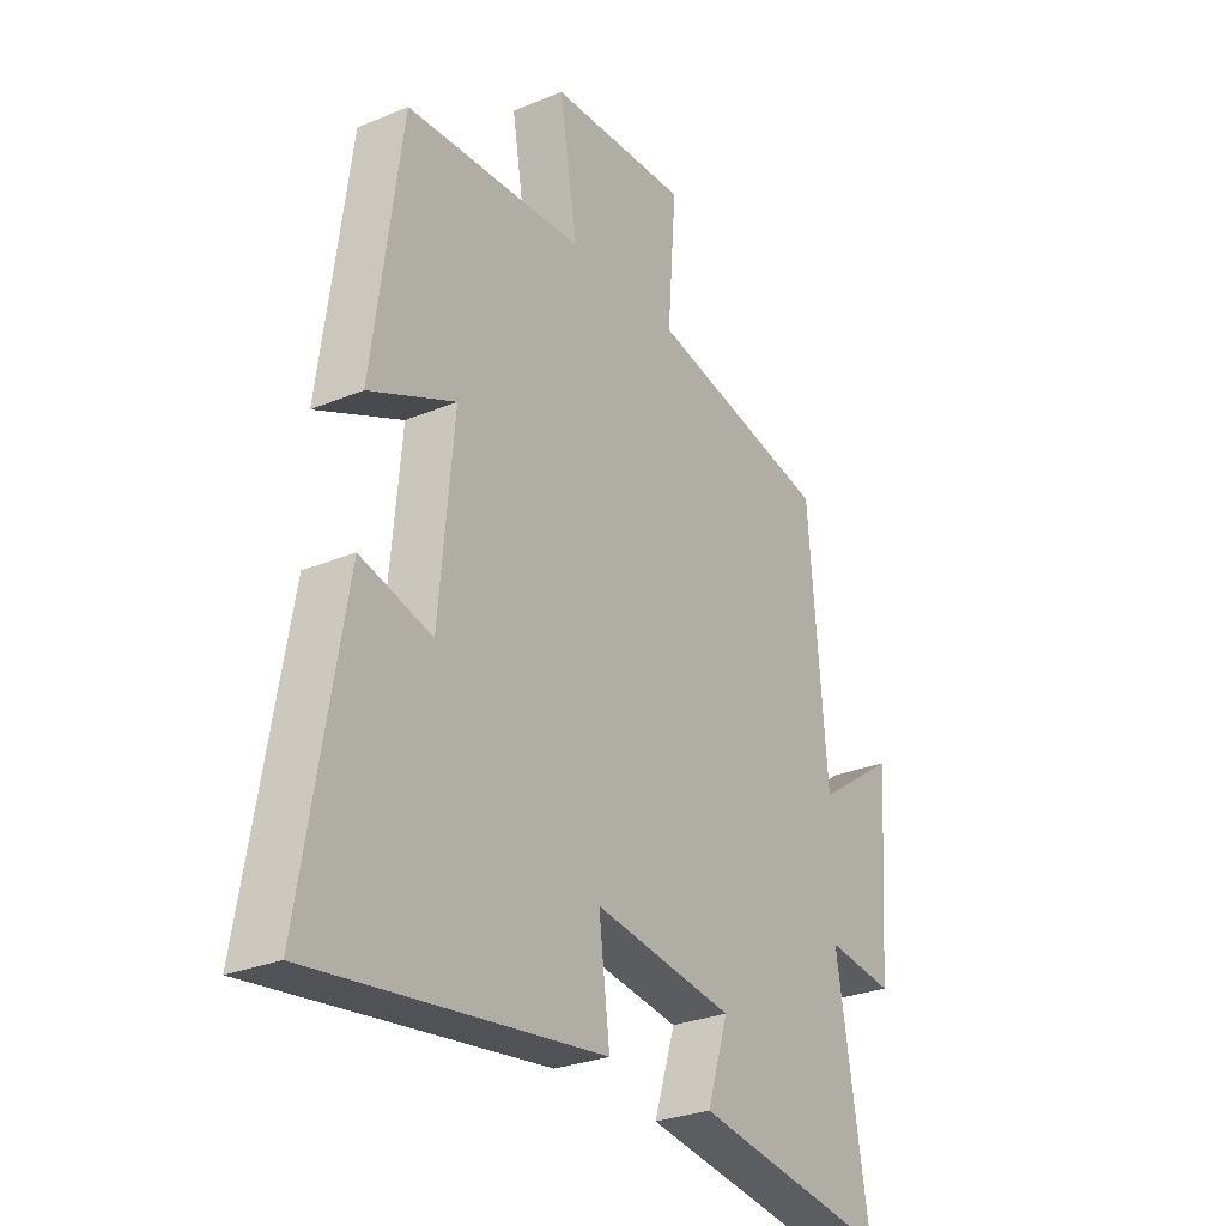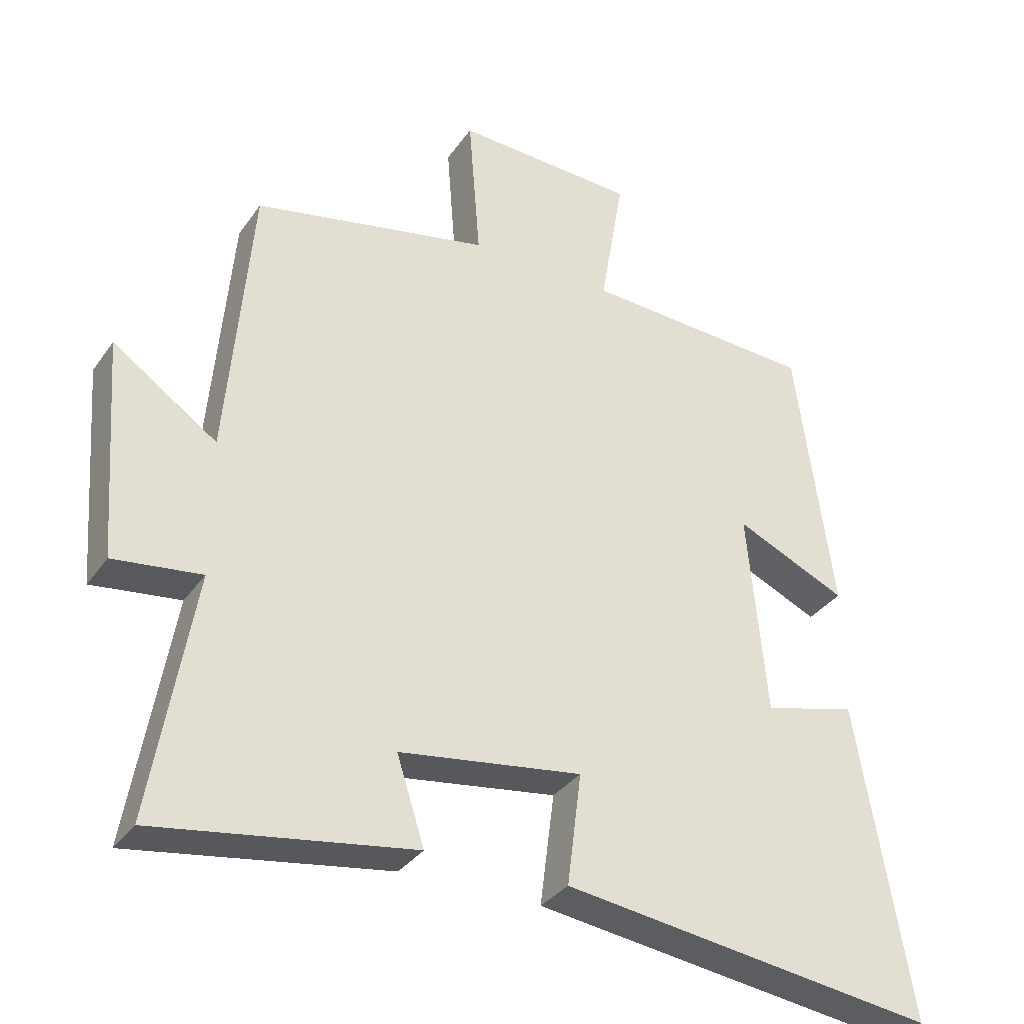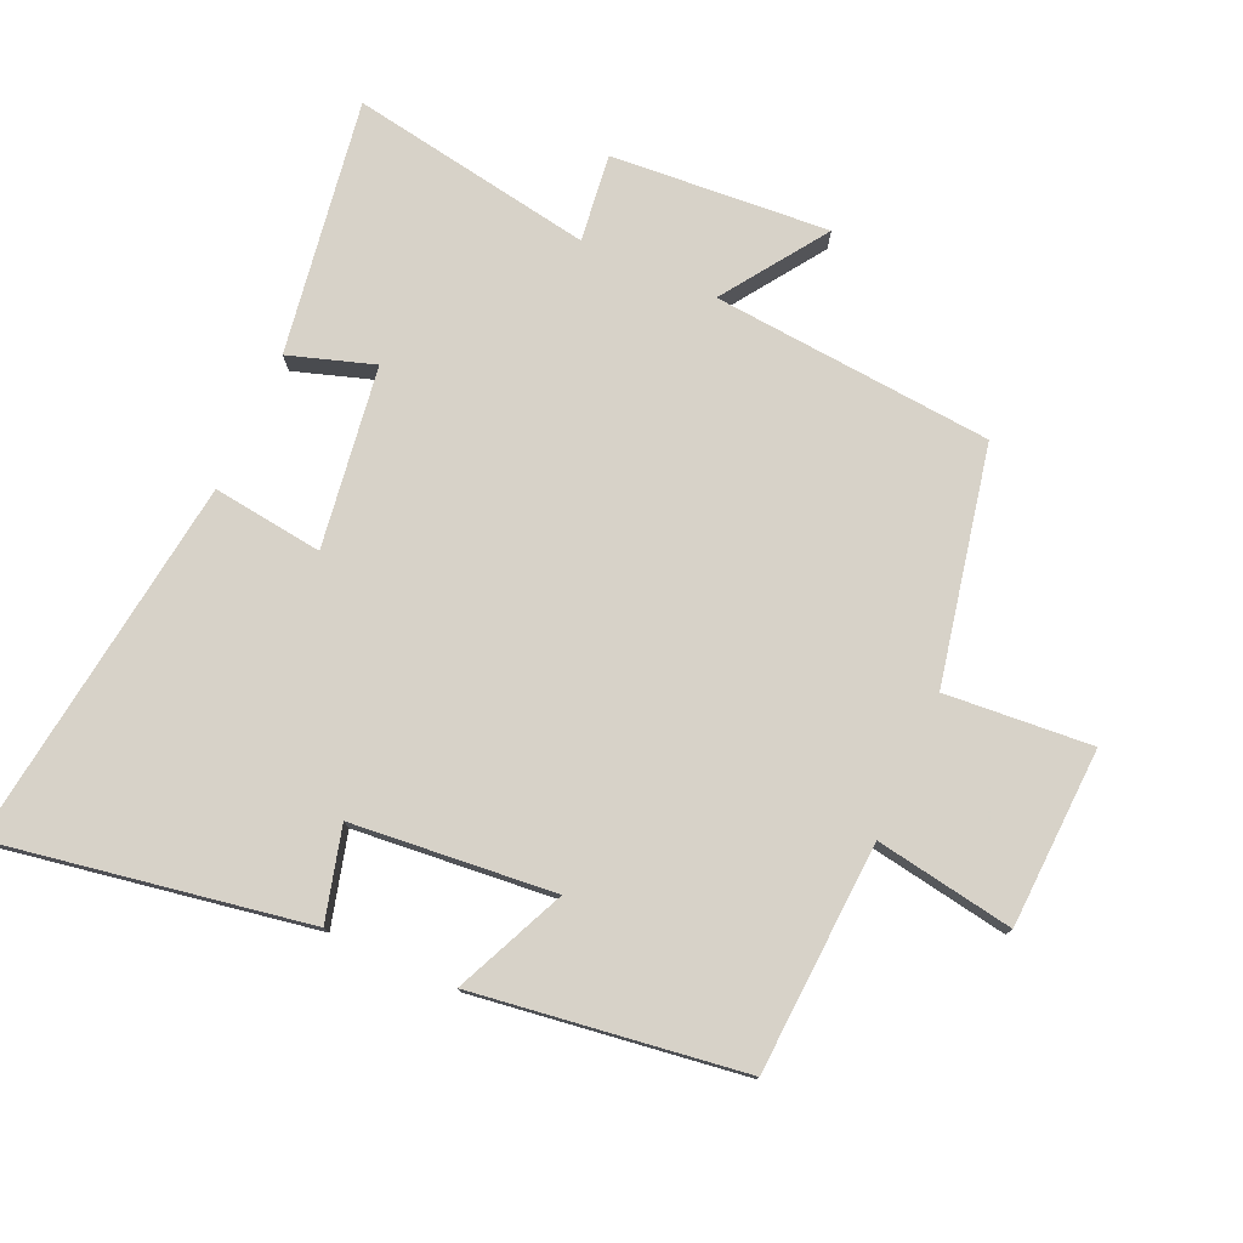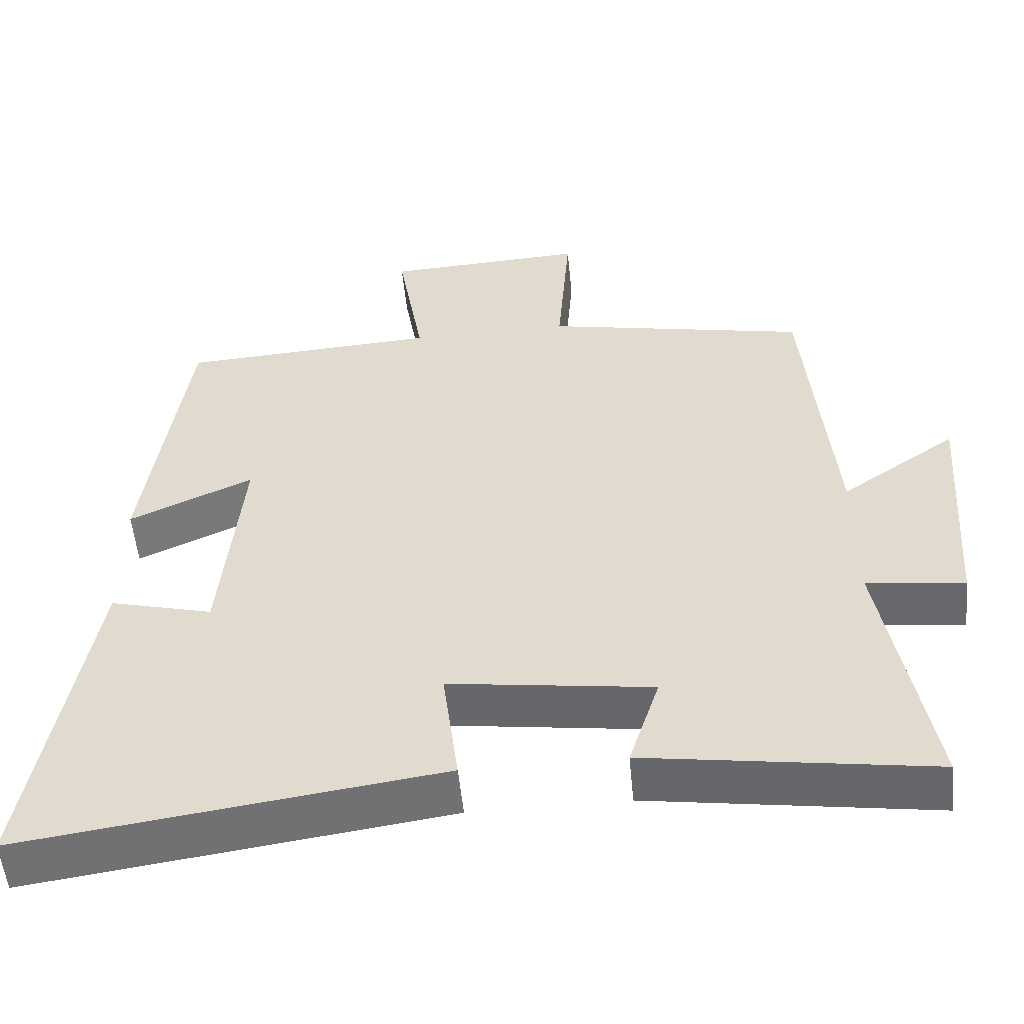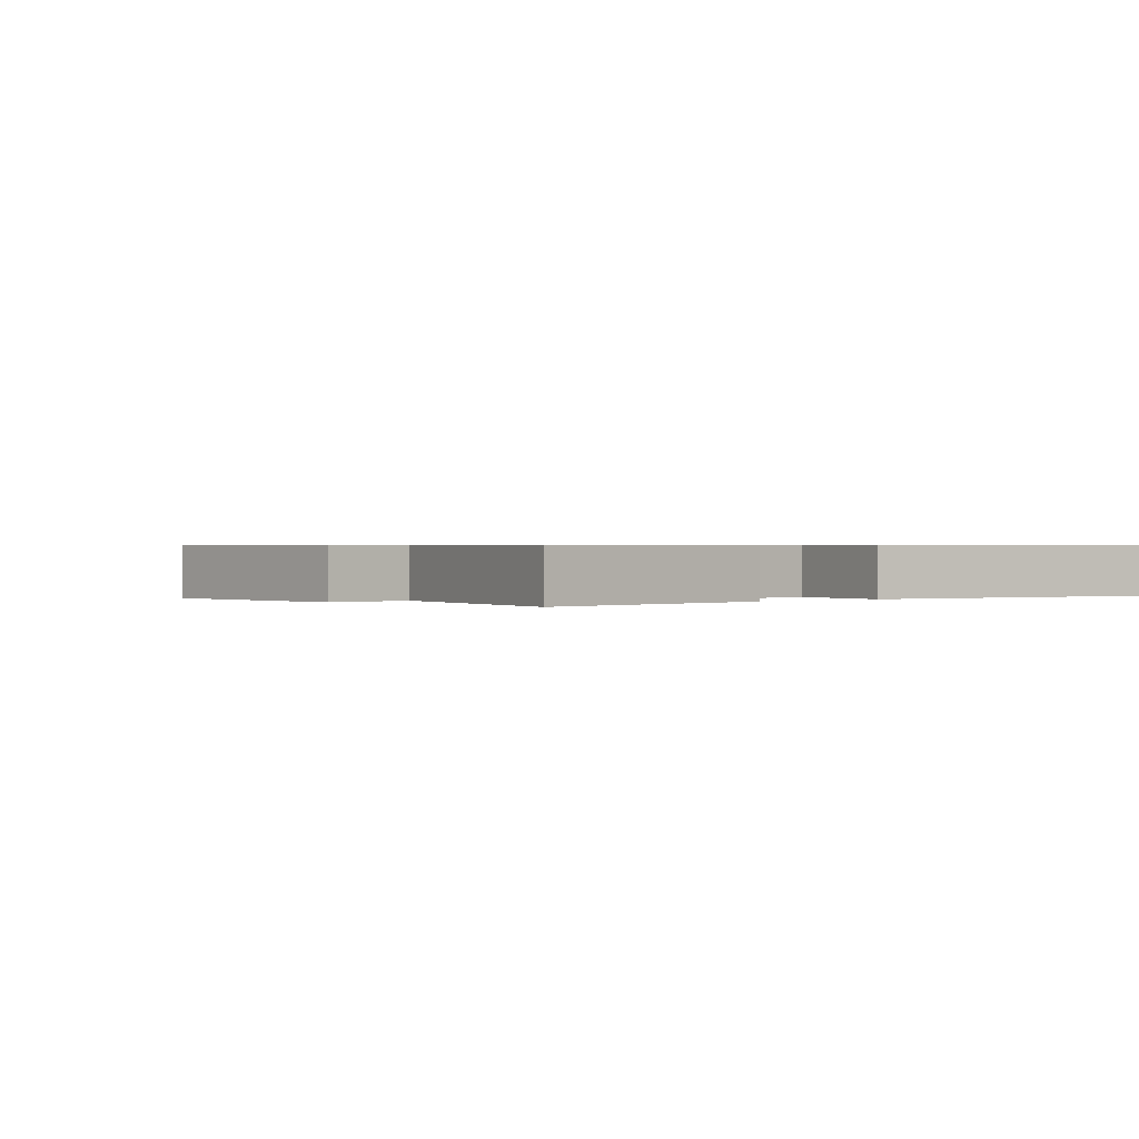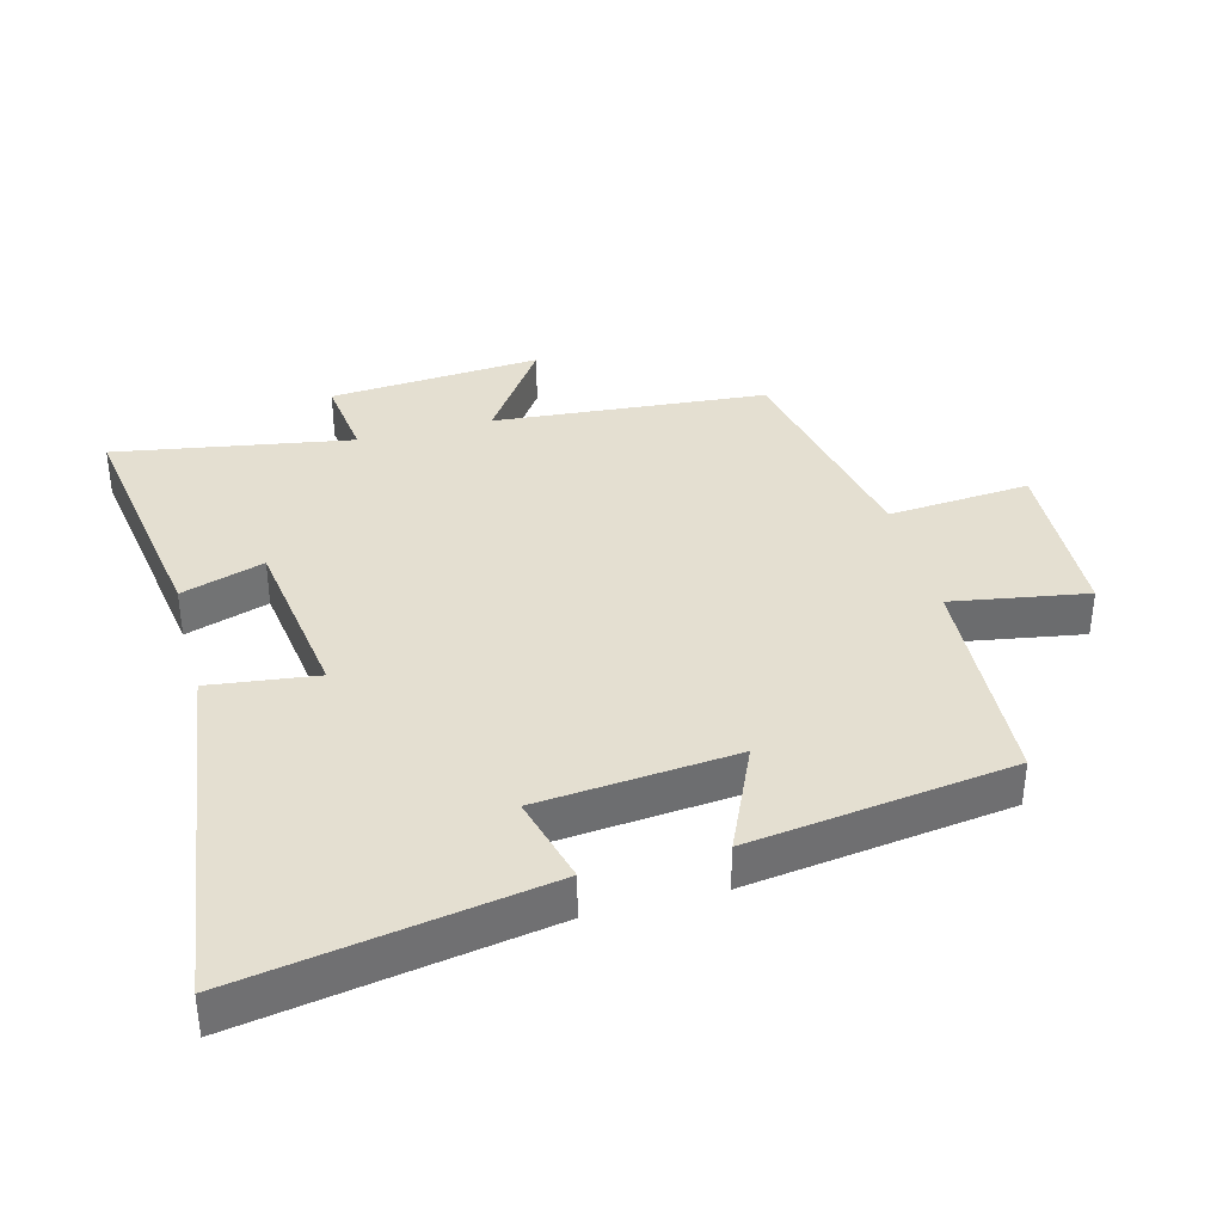
<metadata>
{"format":"obj","ext":"obj","renderer":"f3d","projection":"perspective","resolution":1024,"background":"white","views":[{"elev":-28.2,"azim":-57.8,"up":"+Z"},{"elev":-33.6,"azim":150.4,"up":"+Z"},{"elev":77.4,"azim":-66.0,"up":"+Y"},{"elev":-54.1,"azim":5.6,"up":"+Z"},{"elev":0.5,"azim":142.2,"up":"+Y"},{"elev":36.8,"azim":-104.9,"up":"+Y"}]}
</metadata>
<code>
v -0.445 0.07 0.481
v -0.102 0.07 0.5
v -0.137 0.07 0.707
v 0.131 0.07 0.719
v 0.114 0.07 0.5
v 0.464 0.07 0.428
v 0.5 0.07 0.009
v 0.654 0.07 0.115
v 0.63 0.07 -0.211
v 0.5 0.07 -0.195
v 0.562 0.07 -0.558
v 0.183 0.07 -0.5
v 0.224 0.07 -0.373
v -0.046 0.07 -0.335
v -0.025 0.07 -0.5
v -0.579 0.07 -0.575
v -0.5 0.07 -0.113
v -0.363 0.07 -0.149
v -0.335 0.07 0.153
v -0.5 0.07 0.079
v -0.445 0 0.481
v -0.102 0 0.5
v -0.137 0 0.707
v 0.131 0 0.719
v 0.114 0 0.5
v 0.464 0 0.428
v 0.5 0 0.009
v 0.654 0 0.115
v 0.63 0 -0.211
v 0.5 0 -0.195
v 0.562 0 -0.558
v 0.183 0 -0.5
v 0.224 0 -0.373
v -0.046 0 -0.335
v -0.025 0 -0.5
v -0.579 0 -0.575
v -0.5 0 -0.113
v -0.363 0 -0.149
v -0.335 0 0.153
v -0.5 0 0.079
f 19 20 1 2
f 18 19 2
f 16 17 18
f 15 16 18
f 14 15 18
f 13 14 18 2
f 10 11 12 13
f 10 13 2 3
f 7 8 9 10
f 5 6 7 10
f 5 10 3
f 3 4 5
f 22 21 40 39
f 22 39 38
f 38 37 36
f 38 36 35
f 38 35 34
f 22 38 34 33
f 33 32 31 30
f 23 22 33 30
f 30 29 28 27
f 30 27 26 25
f 23 30 25
f 25 24 23
f 1 21 22 2
f 2 22 23 3
f 3 23 24 4
f 4 24 25 5
f 5 25 26 6
f 6 26 27 7
f 7 27 28 8
f 8 28 29 9
f 9 29 30 10
f 10 30 31 11
f 11 31 32 12
f 12 32 33 13
f 13 33 34 14
f 14 34 35 15
f 15 35 36 16
f 16 36 37 17
f 17 37 38 18
f 18 38 39 19
f 19 39 40 20
f 20 40 21 1

</code>
